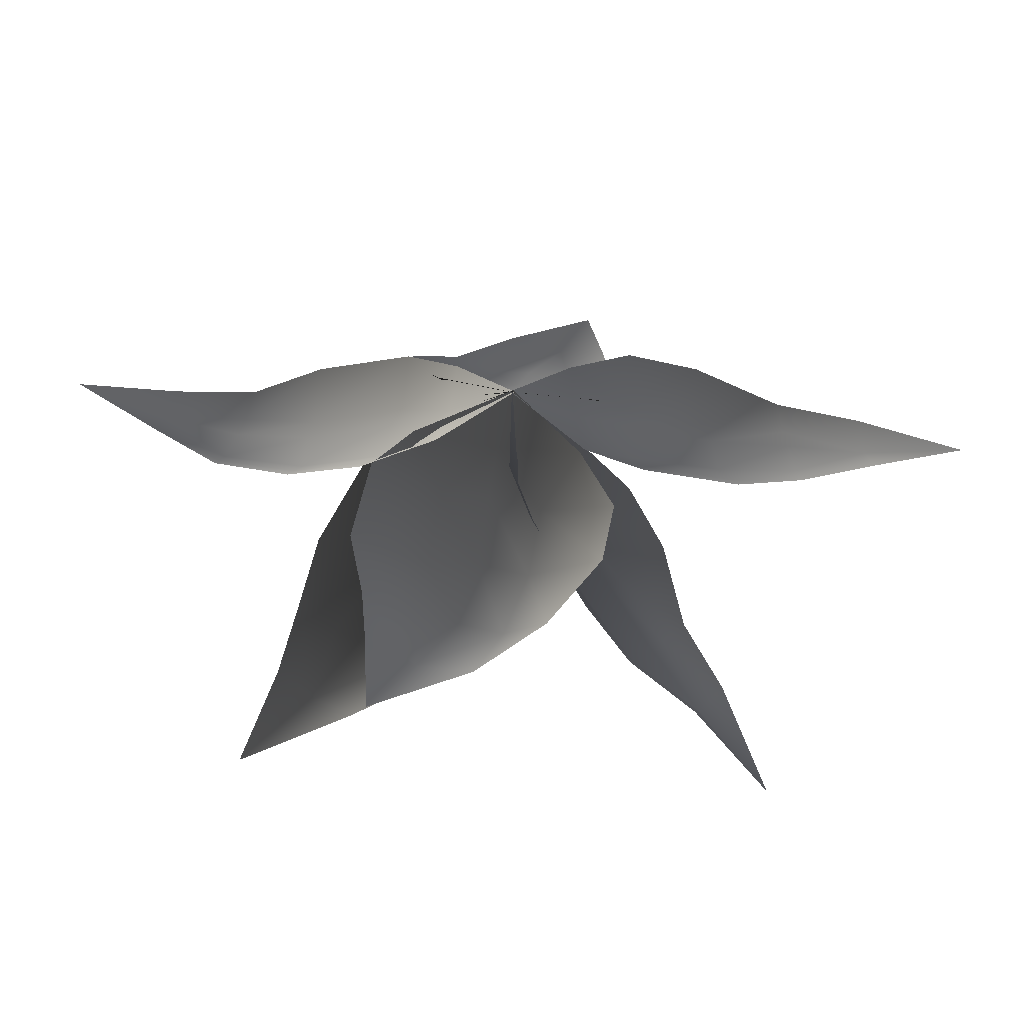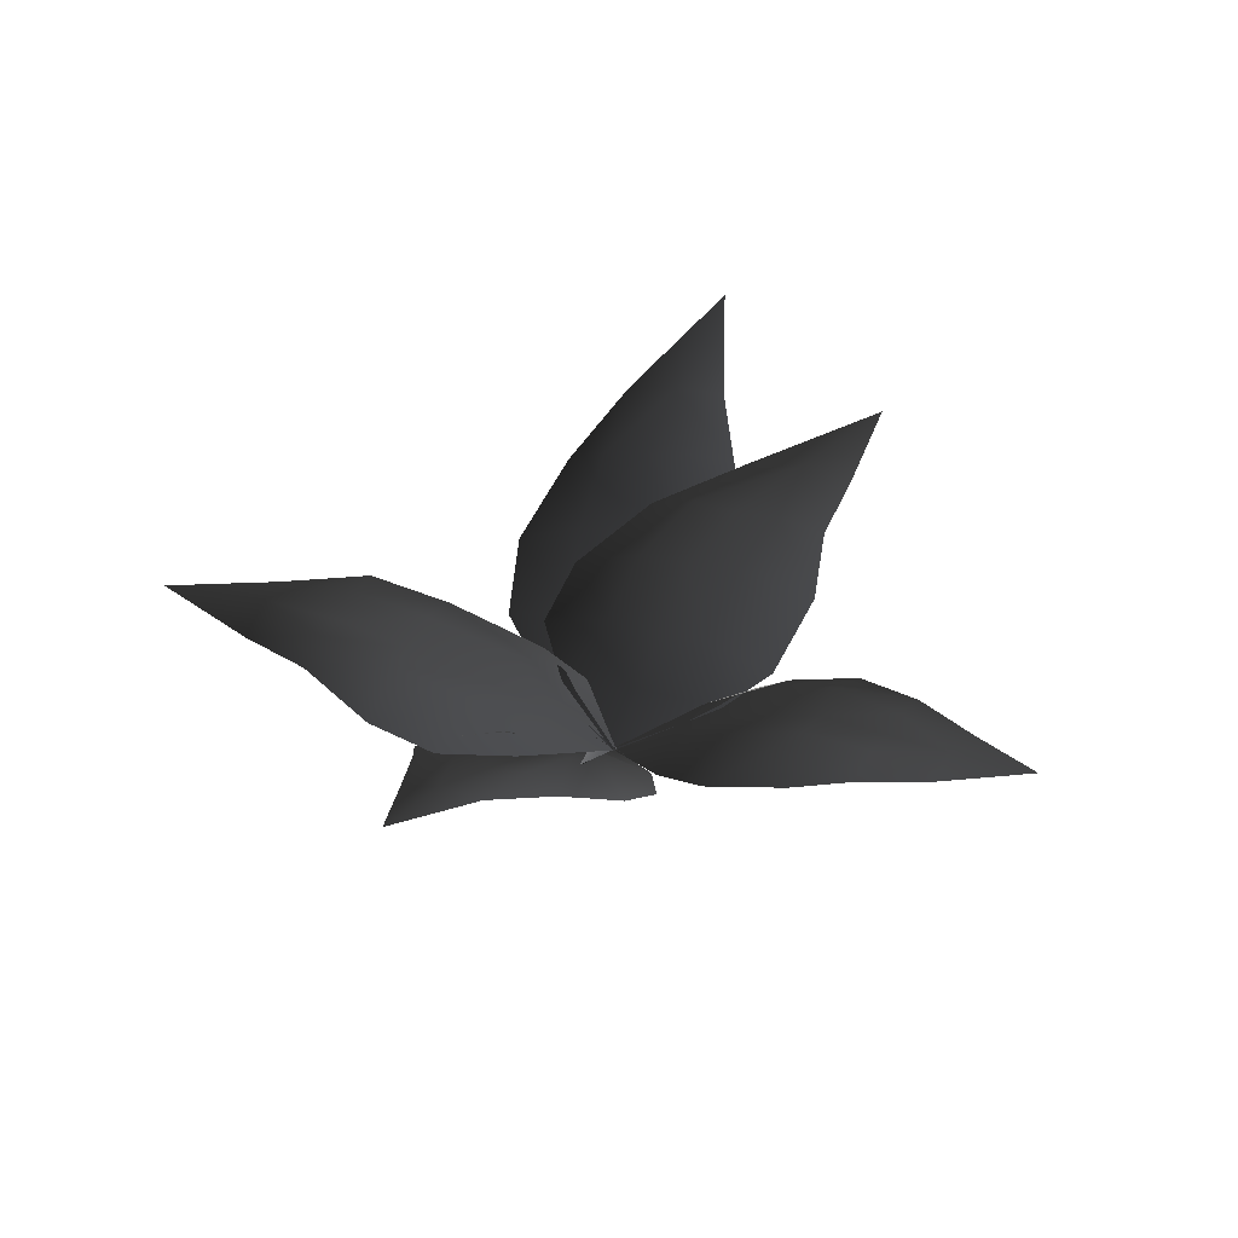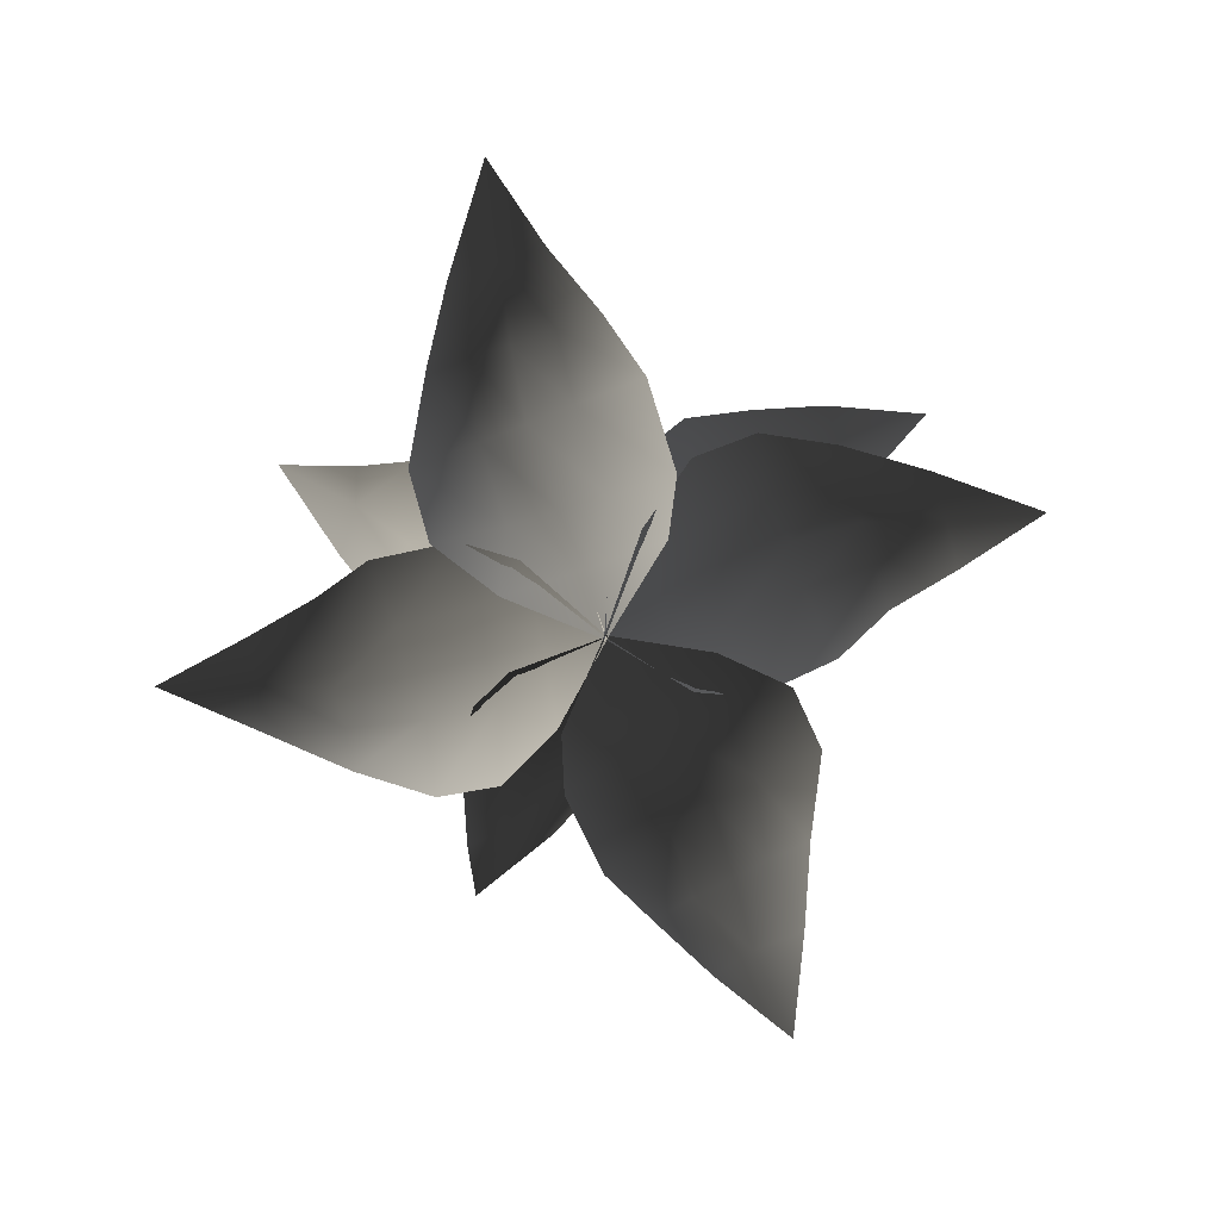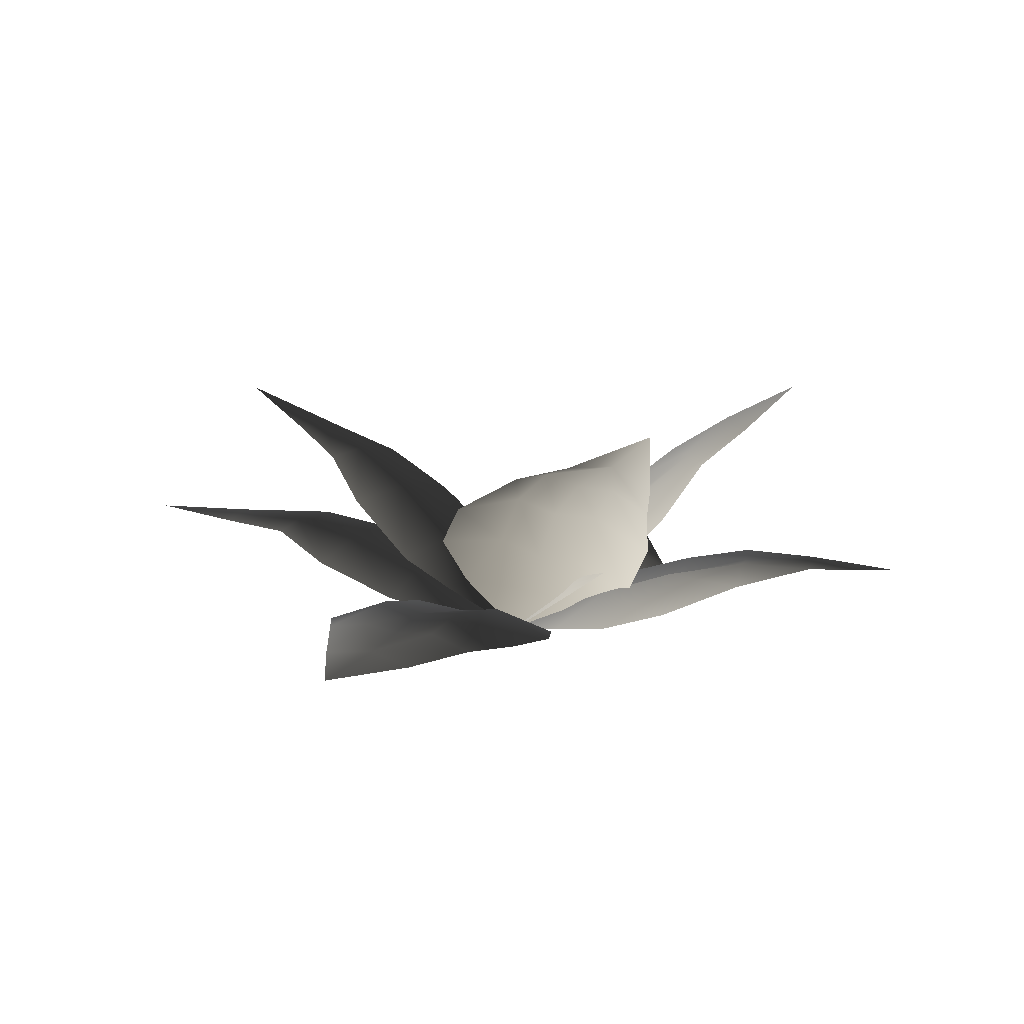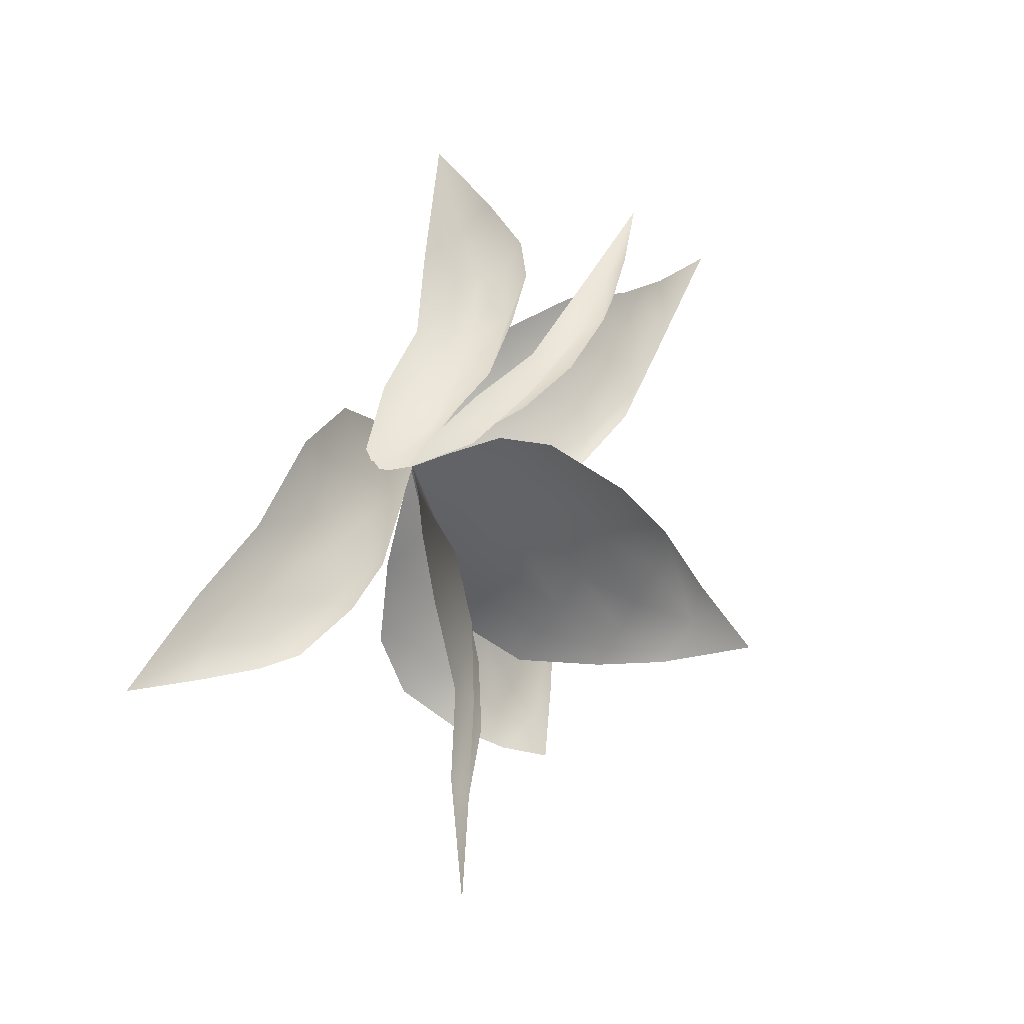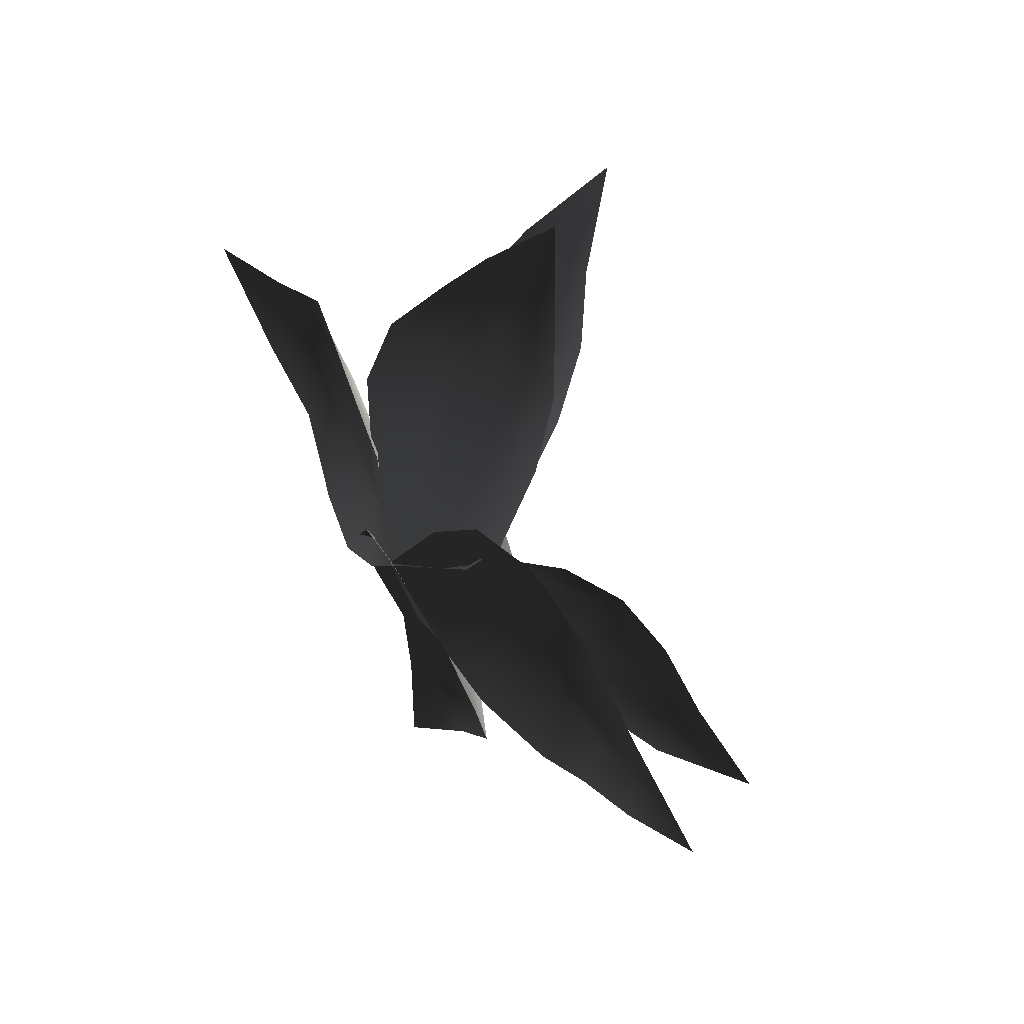
<metadata>
{"format":"obj","ext":"obj","renderer":"f3d","projection":"perspective","resolution":1024,"background":"white","views":[{"elev":-59.4,"azim":178.2,"up":"+Y"},{"elev":-29.3,"azim":161.4,"up":"+Z"},{"elev":-78.5,"azim":114.9,"up":"+Z"},{"elev":10.8,"azim":-64.3,"up":"+Z"},{"elev":33.3,"azim":-50.4,"up":"+Y"},{"elev":44.2,"azim":-122.4,"up":"+Y"}]}
</metadata>
<code>
v 2.36 -1.132 0.4548
v 1.593 -1.246 0.2701
v 1.391 -0.4812 0.562
v 2.27 -0.3847 0.7762
v 0.8118 -0.8207 0.1623
v 0.679 0.08127 0.2819
v -0.02611 -0.006631 -0.01258
v 3.193 -0.5447 0.6743
v 3.138 -0.1065 0.837
v 3.906 0.03797 0.6001
v 3.859 0.6009 0.7487
v 4.87 0.9292 0.536
v 3.793 1.099 0.6838
v 0.6161 0.9899 0.2065
v 3.035 0.3322 0.799
v 2.997 0.8248 0.8706
v 2.206 0.6685 0.8051
v 2.243 0.1401 0.7088
v 1.219 0.5985 0.5643
v 1.325 0.07226 0.4852
v 2.944 1.325 0.7871
v 2.183 1.474 0.5402
v 1.18 1.348 0.2812
v -1.753 -0.07696 1.862
v -1.36 0.3458 1.359
v -0.7907 -0.1918 1.318
v -1.238 -0.6362 1.944
v -0.7388 0.3314 0.7464
v -0.2751 -0.3549 0.5876
v 0.008354 0.01647 -0.02328
v -1.966 -0.9556 2.33
v -1.712 -1.229 2.369
v -2.347 -1.79 2.581
v -2.064 -2.226 2.586
v -2.763 -2.962 3.075
v -1.975 -2.649 2.301
v 0.02441 -1.088 0.3119
v -1.548 -1.57 2.221
v -1.344 -1.927 2.16
v -0.8721 -1.484 1.723
v -1.104 -1.065 1.771
v -0.3133 -1.012 1.017
v -0.6106 -0.632 1.109
v -1.284 -2.341 1.903
v -0.8028 -2.16 1.343
v -0.2119 -1.632 0.6199
v 1.538 1.628 1.304
v 1.461 1.036 0.7743
v 0.7416 0.845 1.051
v 0.8745 1.522 1.616
v 0.9077 0.4855 0.39
v 0.08478 0.4621 0.5711
v -0.0002684 -0.01751 -0.02401
v 1.243 2.304 1.886
v 0.866 2.268 2.053
v 0.884 3.07 2.306
v 0.3808 3.028 2.441
v 0.2475 4.055 2.877
v -0.08995 3.108 2.416
v -0.7414 0.5946 0.6145
v 0.4661 2.304 2.095
v 0.02933 2.316 2.183
v -0.08118 1.631 1.75
v 0.3926 1.615 1.631
v -0.252 0.8847 1.143
v 0.2308 0.921 1.042
v -0.4404 2.449 2.131
v -0.7751 1.896 1.633
v -0.9435 1.103 0.9906
v 0.01106 -2.032 1.596
v -0.3424 -1.596 1.066
v 0.1329 -0.9875 1.189
v 0.5372 -1.509 1.772
v -0.3259 -0.8836 0.5704
v 0.315 -0.3366 0.5784
v -0.01457 0.0106 -0.02363
v 0.7624 -2.257 2.186
v 1.113 -1.931 2.237
v 1.587 -2.528 2.531
v 2.031 -2.132 2.62
v 2.772 -2.776 2.976
v 2.433 -1.9 2.444
v 1.035 0.07416 0.4521
v 1.465 -1.728 2.185
v 1.851 -1.447 2.183
v 1.381 -0.9708 1.739
v 0.9786 -1.288 1.695
v 0.923 -0.3851 1.068
v 0.5591 -0.7318 1.066
v 2.251 -1.214 2.019
v 2.071 -0.7275 1.498
v 1.573 -0.1489 0.7888
v 1.152 2.265 0.7456
v 1.242 1.548 0.4662
v 0.4939 1.289 0.7477
v 0.4408 2.094 1.062
v 0.8192 0.789 0.2526
v -0.07369 0.6215 0.3947
v 0.006213 -0.02352 -0.01708
v 0.6259 2.985 1.096
v 0.176 2.907 1.254
v -0.05402 3.757 1.208
v -0.647 3.702 1.361
v -1.016 4.709 1.395
v -1.169 3.602 1.311
v -0.9844 0.5547 0.3574
v -0.2495 2.878 1.233
v -0.7434 2.809 1.313
v -0.6236 2.023 1.142
v -0.0869 2.102 1.038
v -0.5821 1.108 0.7888
v -0.06406 1.23 0.6974
v -1.25 2.76 1.255
v -1.427 2.051 0.931
v -1.347 1.097 0.5541
v -2.128 1.507 0.4242
v -1.349 1.509 0.2676
v -1.295 0.7168 0.5591
v -2.156 0.721 0.7234
v -0.6571 0.949 0.1625
v -0.6828 0.03773 0.282
v 0.02685 0.001996 -0.01258
v -3.034 0.9832 0.5807
v -3.047 0.4864 0.6625
v -3.896 0.5257 0.5164
v -3.89 -0.06888 0.5928
v -4.953 -0.0795 0.5167
v -3.926 -0.56 0.4717
v -0.7786 -0.8681 0.207
v -3.071 0.07416 0.611
v -3.094 -0.4084 0.6512
v -2.272 -0.3216 0.7066
v -2.233 0.1991 0.6457
v -1.311 -0.3751 0.5597
v -1.323 0.1596 0.4853
v -3.099 -0.8881 0.4921
v -2.399 -1.136 0.4252
v -1.397 -1.125 0.2855
v -0.9312 -2.415 0.615
v -1.064 -1.697 0.3976
v -0.3152 -1.388 0.6662
v -0.1941 -2.211 0.9541
v -0.7208 -0.8872 0.2272
v 0.1586 -0.6416 0.3324
v -0.009567 0.02411 -0.01452
v -0.367 -3.154 0.9197
v 0.05648 -3.06 1.116
v 0.3479 -3.826 1.062
v 0.9212 -3.7 1.096
v 1.352 -4.651 0.9259
v 1.414 -3.541 0.9556
v 1.055 -0.479 0.2498
v 0.5035 -2.968 1.074
v 0.9692 -2.811 1.095
v 0.8526 -2.054 0.943
v 0.329 -2.168 0.86
v 0.7363 -1.103 0.6499
v 0.2322 -1.269 0.5794
v 1.492 -2.686 0.9187
v 1.651 -1.958 0.6822
v 1.483 -0.9944 0.369
g P_DF_Fern_01_(12)_595_11
f 1 3 2
f 1 4 3
f 5 2 3
f 5 3 6
f 7 5 6
f 8 4 1
f 8 9 4
f 10 9 8
f 10 11 9
f 10 12 11
f 12 13 11
f 6 14 7
f 11 15 9
f 11 16 15
f 15 16 17
f 15 17 18
f 9 18 4
f 9 15 18
f 18 17 19
f 19 14 6
f 18 19 20
f 20 19 6
f 4 18 20
f 4 20 3
f 3 20 6
f 11 21 16
f 11 13 21
f 16 22 17
f 16 21 22
f 17 23 19
f 17 22 23
f 19 23 14
f 24 26 25
f 24 27 26
f 28 25 26
f 28 26 29
f 30 28 29
f 31 27 24
f 31 32 27
f 33 32 31
f 33 34 32
f 33 35 34
f 35 36 34
f 29 37 30
f 34 38 32
f 34 39 38
f 38 39 40
f 38 40 41
f 32 41 27
f 32 38 41
f 41 40 42
f 42 37 29
f 41 42 43
f 43 42 29
f 27 41 43
f 27 43 26
f 26 43 29
f 34 44 39
f 34 36 44
f 39 45 40
f 39 44 45
f 40 46 42
f 40 45 46
f 42 46 37
f 47 49 48
f 47 50 49
f 51 48 49
f 51 49 52
f 53 51 52
f 54 50 47
f 54 55 50
f 56 55 54
f 56 57 55
f 56 58 57
f 58 59 57
f 52 60 53
f 57 61 55
f 57 62 61
f 61 62 63
f 61 63 64
f 55 64 50
f 55 61 64
f 64 63 65
f 65 60 52
f 64 65 66
f 66 65 52
f 50 64 66
f 50 66 49
f 49 66 52
f 57 67 62
f 57 59 67
f 62 68 63
f 62 67 68
f 63 69 65
f 63 68 69
f 65 69 60
f 70 72 71
f 70 73 72
f 74 71 72
f 74 72 75
f 76 74 75
f 77 73 70
f 77 78 73
f 79 78 77
f 79 80 78
f 79 81 80
f 81 82 80
f 75 83 76
f 80 84 78
f 80 85 84
f 84 85 86
f 84 86 87
f 78 87 73
f 78 84 87
f 87 86 88
f 88 83 75
f 87 88 89
f 89 88 75
f 73 87 89
f 73 89 72
f 72 89 75
f 80 90 85
f 80 82 90
f 85 91 86
f 85 90 91
f 86 92 88
f 86 91 92
f 88 92 83
f 93 95 94
f 93 96 95
f 97 94 95
f 97 95 98
f 99 97 98
f 100 96 93
f 100 101 96
f 102 101 100
f 102 103 101
f 102 104 103
f 104 105 103
f 98 106 99
f 103 107 101
f 103 108 107
f 107 108 109
f 107 109 110
f 101 110 96
f 101 107 110
f 110 109 111
f 111 106 98
f 110 111 112
f 112 111 98
f 96 110 112
f 96 112 95
f 95 112 98
f 103 113 108
f 103 105 113
f 108 114 109
f 108 113 114
f 109 115 111
f 109 114 115
f 111 115 106
f 116 118 117
f 116 119 118
f 120 117 118
f 120 118 121
f 122 120 121
f 123 119 116
f 123 124 119
f 125 124 123
f 125 126 124
f 125 127 126
f 127 128 126
f 121 129 122
f 126 130 124
f 126 131 130
f 130 131 132
f 130 132 133
f 124 133 119
f 124 130 133
f 133 132 134
f 134 129 121
f 133 134 135
f 135 134 121
f 119 133 135
f 119 135 118
f 118 135 121
f 126 136 131
f 126 128 136
f 131 137 132
f 131 136 137
f 132 138 134
f 132 137 138
f 134 138 129
f 139 141 140
f 139 142 141
f 143 140 141
f 143 141 144
f 145 143 144
f 146 142 139
f 146 147 142
f 148 147 146
f 148 149 147
f 148 150 149
f 150 151 149
f 144 152 145
f 149 153 147
f 149 154 153
f 153 154 155
f 153 155 156
f 147 156 142
f 147 153 156
f 156 155 157
f 157 152 144
f 156 157 158
f 158 157 144
f 142 156 158
f 142 158 141
f 141 158 144
f 149 159 154
f 149 151 159
f 154 160 155
f 154 159 160
f 155 161 157
f 155 160 161
f 157 161 152

</code>
